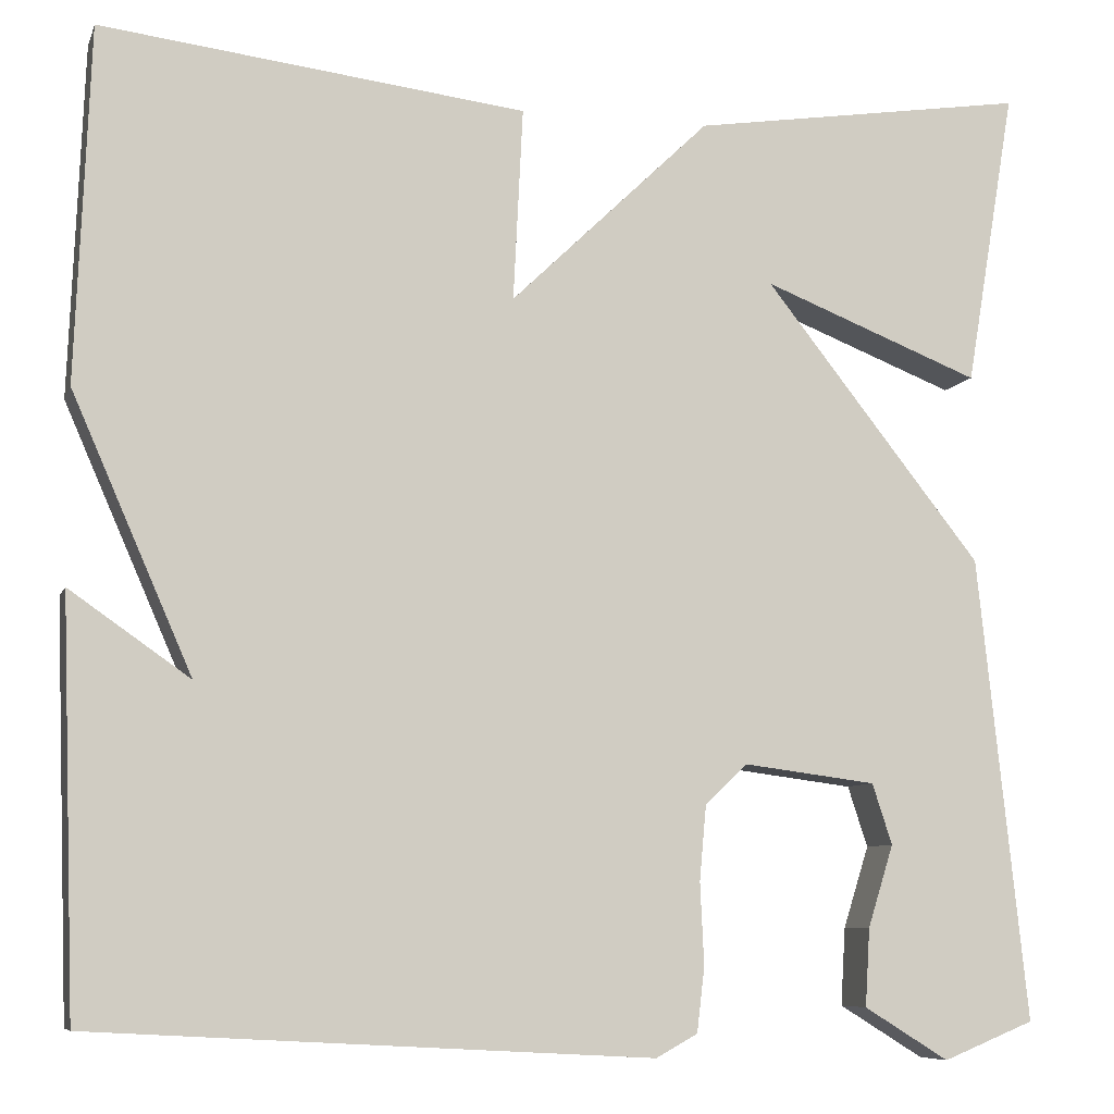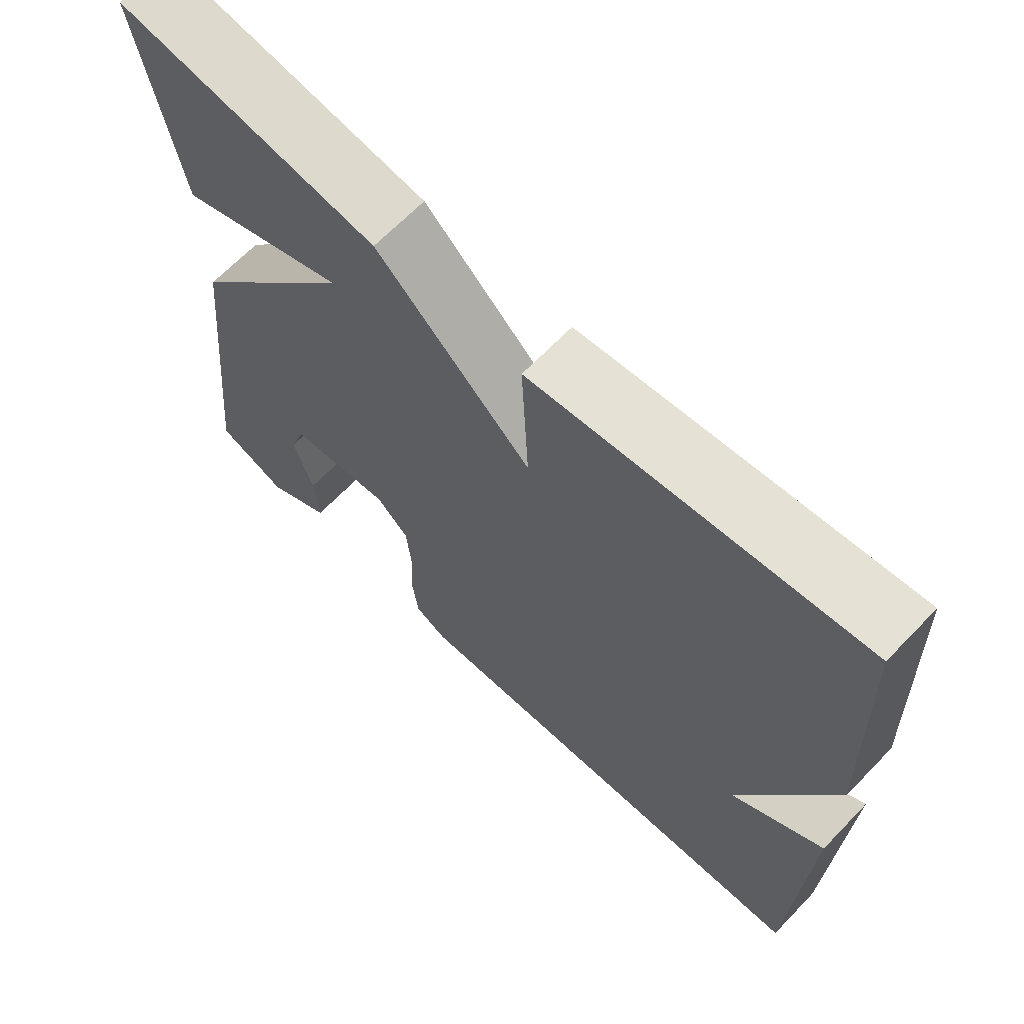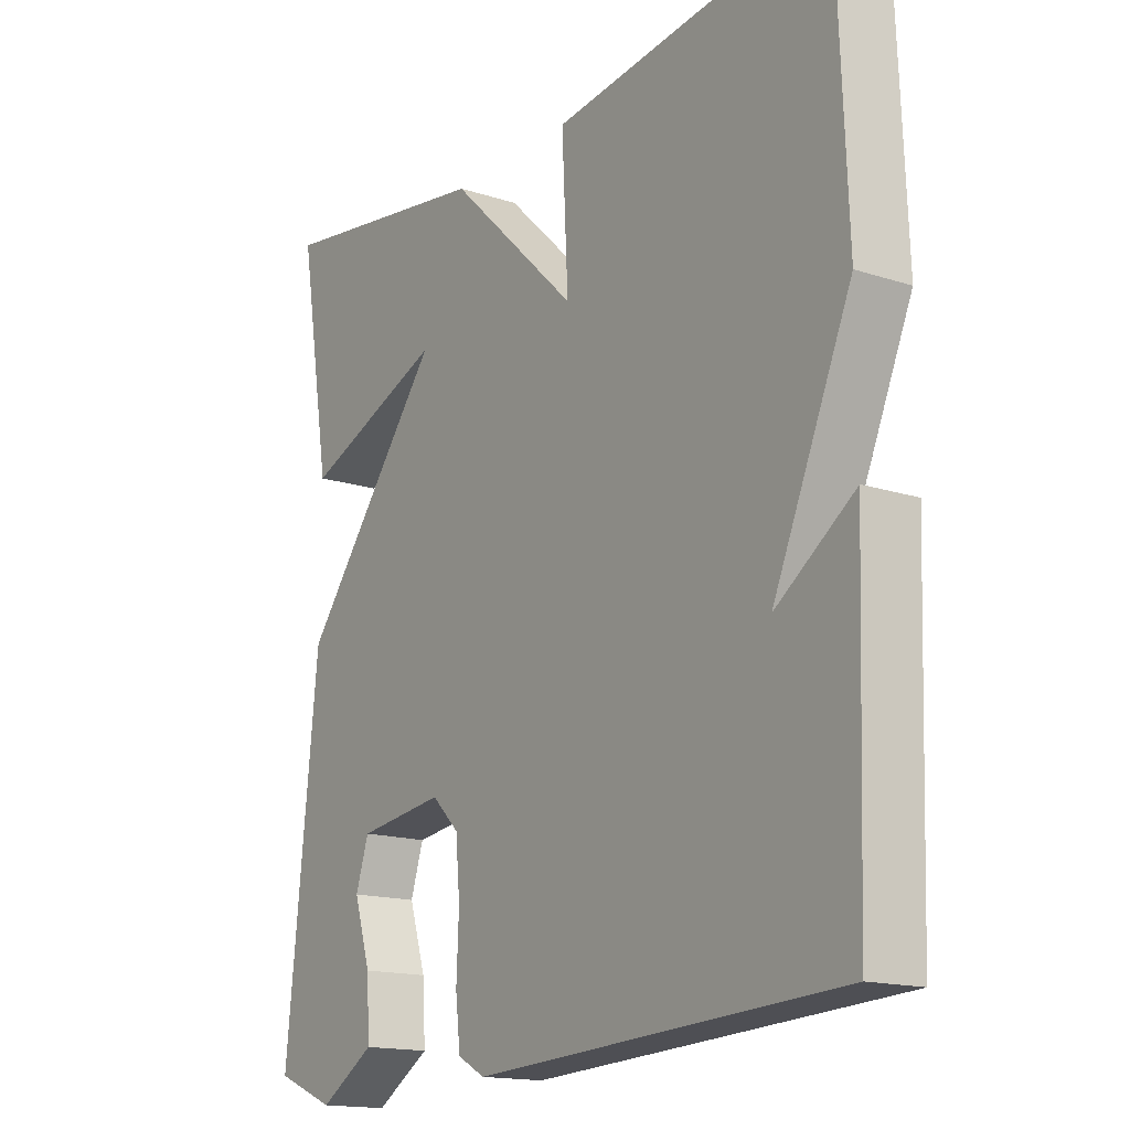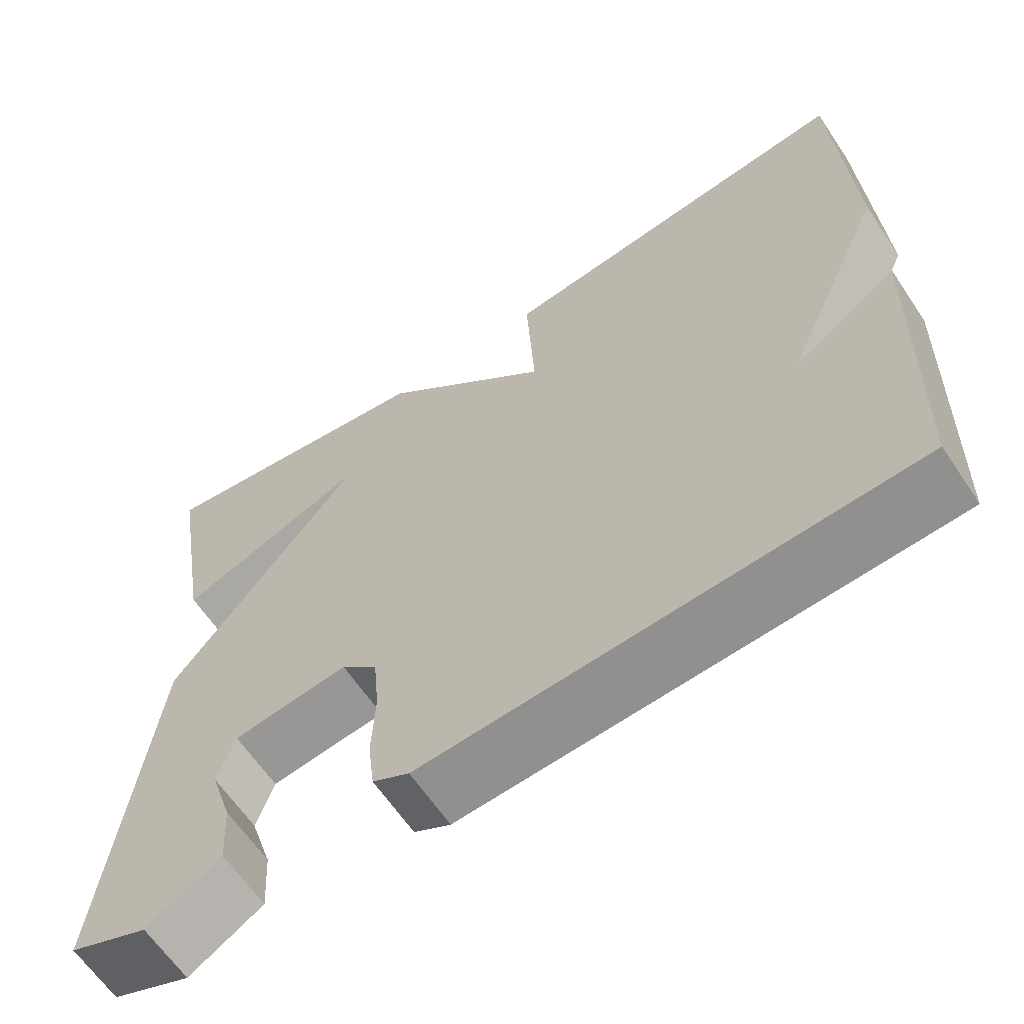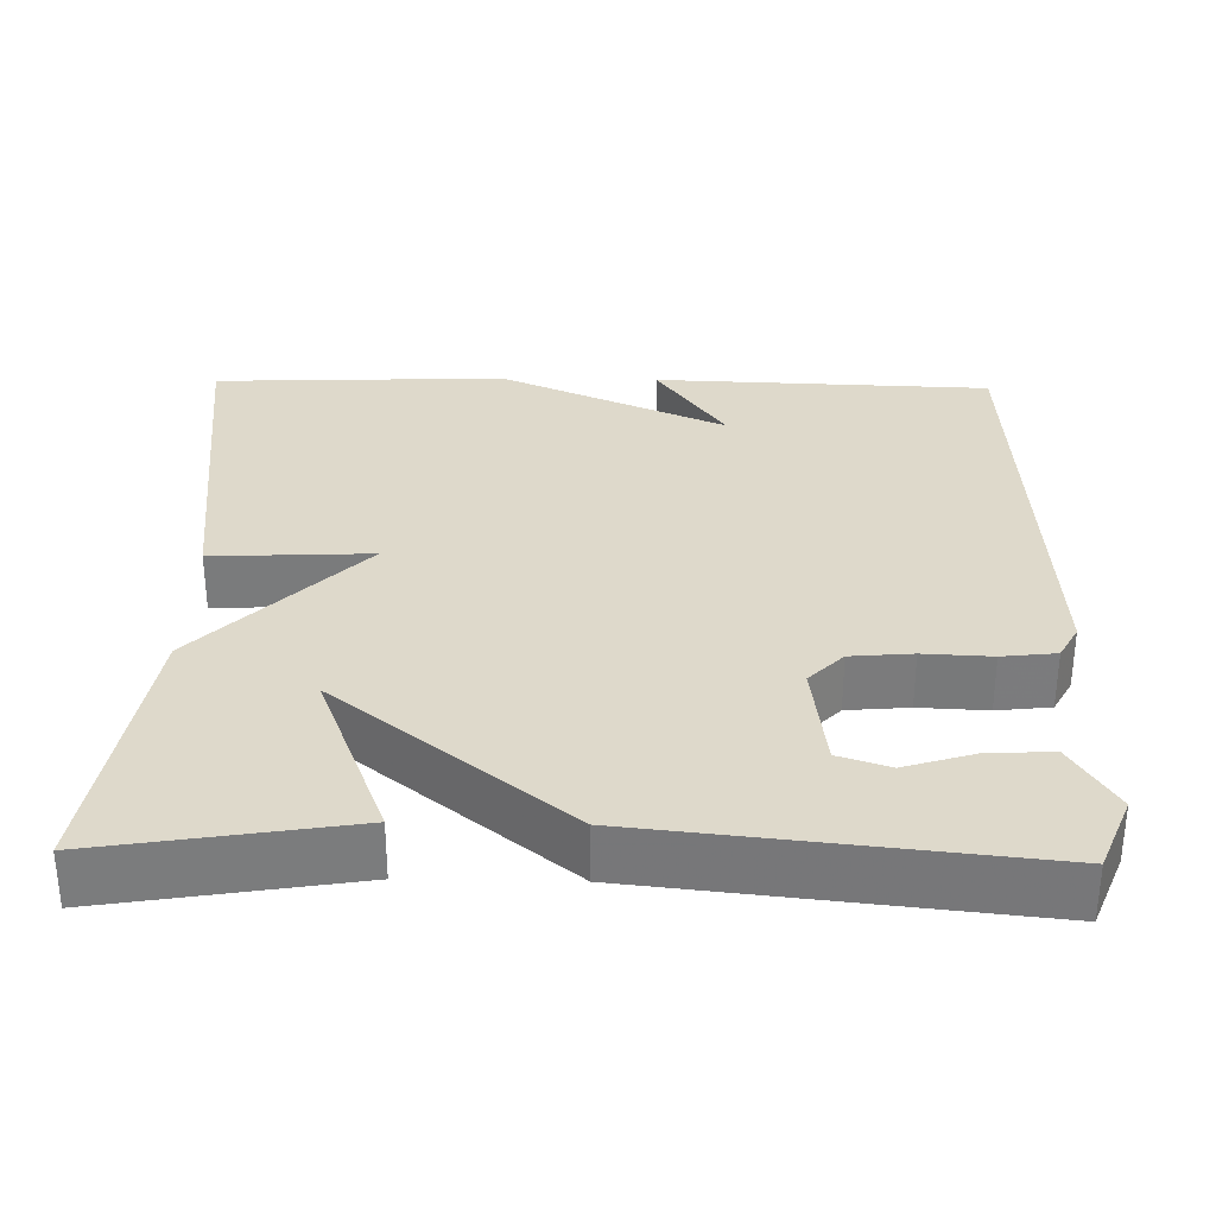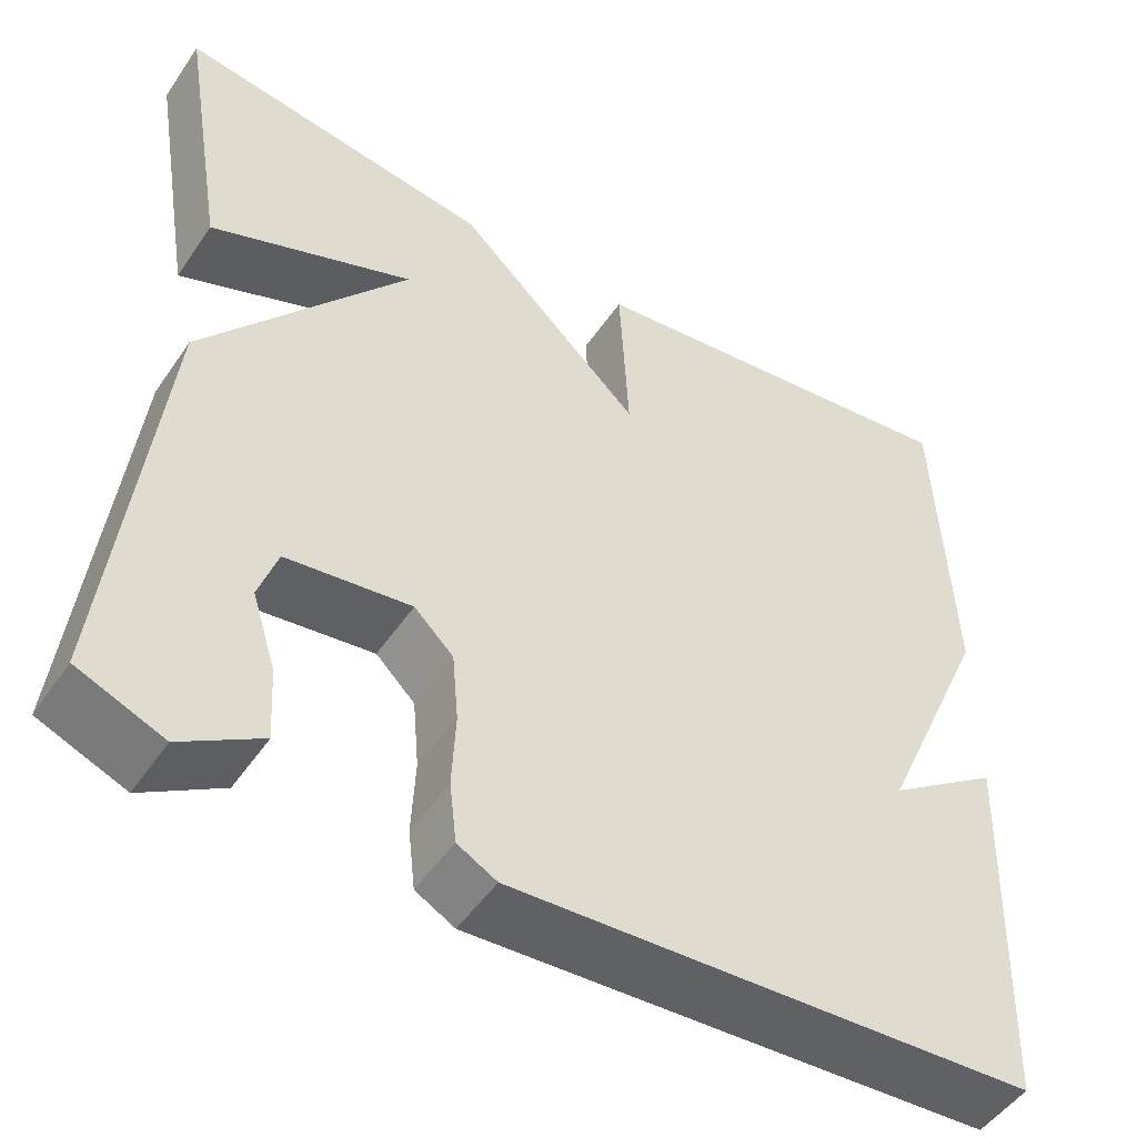
<metadata>
{"format":"obj","ext":"obj","renderer":"f3d","projection":"perspective","resolution":1024,"background":"white","views":[{"elev":-7.8,"azim":-15.2,"up":"+Z"},{"elev":66.7,"azim":-136.0,"up":"+Z"},{"elev":-15.9,"azim":-124.1,"up":"+Z"},{"elev":-63.7,"azim":-146.1,"up":"+Z"},{"elev":31.8,"azim":91.2,"up":"+Y"},{"elev":-49.8,"azim":147.0,"up":"+Z"}]}
</metadata>
<code>
v 0.5 0.07 0.5
v 0.448 0.07 0.188
v 0.219 0.07 0.278
v 0.448 0.07 -0.012
v 0.5 0.07 -0.5
v 0.404 0.07 -0.539
v 0.315 0.07 -0.484
v 0.32 0.07 -0.402
v 0.347 0.07 -0.316
v 0.326 0.07 -0.252
v 0.186 0.07 -0.234
v 0.142 0.07 -0.277
v 0.135 0.07 -0.355
v 0.139 0.07 -0.441
v 0.131 0.07 -0.509
v 0.087 0.07 -0.533
v -0.5 0.07 -0.5
v -0.515 0.07 -0.072
v -0.389 0.07 -0.16
v -0.515 0.07 0.128
v -0.5 0.07 0.5
v -0.054 0.07 0.446
v -0.064 0.07 0.244
v 0.146 0.07 0.446
v 0.5 0 0.5
v 0.448 0 0.188
v 0.219 0 0.278
v 0.448 0 -0.012
v 0.5 0 -0.5
v 0.404 0 -0.539
v 0.315 0 -0.484
v 0.32 0 -0.402
v 0.347 0 -0.316
v 0.326 0 -0.252
v 0.186 0 -0.234
v 0.142 0 -0.277
v 0.135 0 -0.355
v 0.139 0 -0.441
v 0.131 0 -0.509
v 0.087 0 -0.533
v -0.5 0 -0.5
v -0.515 0 -0.072
v -0.389 0 -0.16
v -0.515 0 0.128
v -0.5 0 0.5
v -0.054 0 0.446
v -0.064 0 0.244
v 0.146 0 0.446
f 23 24 1
f 21 22 23
f 20 21 23
f 19 20 23
f 19 23 1
f 16 17 18 19
f 15 16 19
f 14 15 19
f 13 14 19
f 12 13 19
f 11 12 19
f 10 11 19
f 7 8 9
f 6 7 9
f 5 6 9
f 4 5 9
f 3 4 9 10
f 1 2 3
f 19 1 3
f 3 10 19
f 25 48 47
f 47 46 45
f 47 45 44
f 47 44 43
f 25 47 43
f 43 42 41 40
f 43 40 39
f 43 39 38
f 43 38 37
f 43 37 36
f 43 36 35
f 43 35 34
f 33 32 31
f 33 31 30
f 33 30 29
f 33 29 28
f 34 33 28 27
f 27 26 25
f 27 25 43
f 43 34 27
f 1 25 26 2
f 2 26 27 3
f 3 27 28 4
f 4 28 29 5
f 5 29 30 6
f 6 30 31 7
f 7 31 32 8
f 8 32 33 9
f 9 33 34 10
f 10 34 35 11
f 11 35 36 12
f 12 36 37 13
f 13 37 38 14
f 14 38 39 15
f 15 39 40 16
f 16 40 41 17
f 17 41 42 18
f 18 42 43 19
f 19 43 44 20
f 20 44 45 21
f 21 45 46 22
f 22 46 47 23
f 23 47 48 24
f 24 48 25 1

</code>
